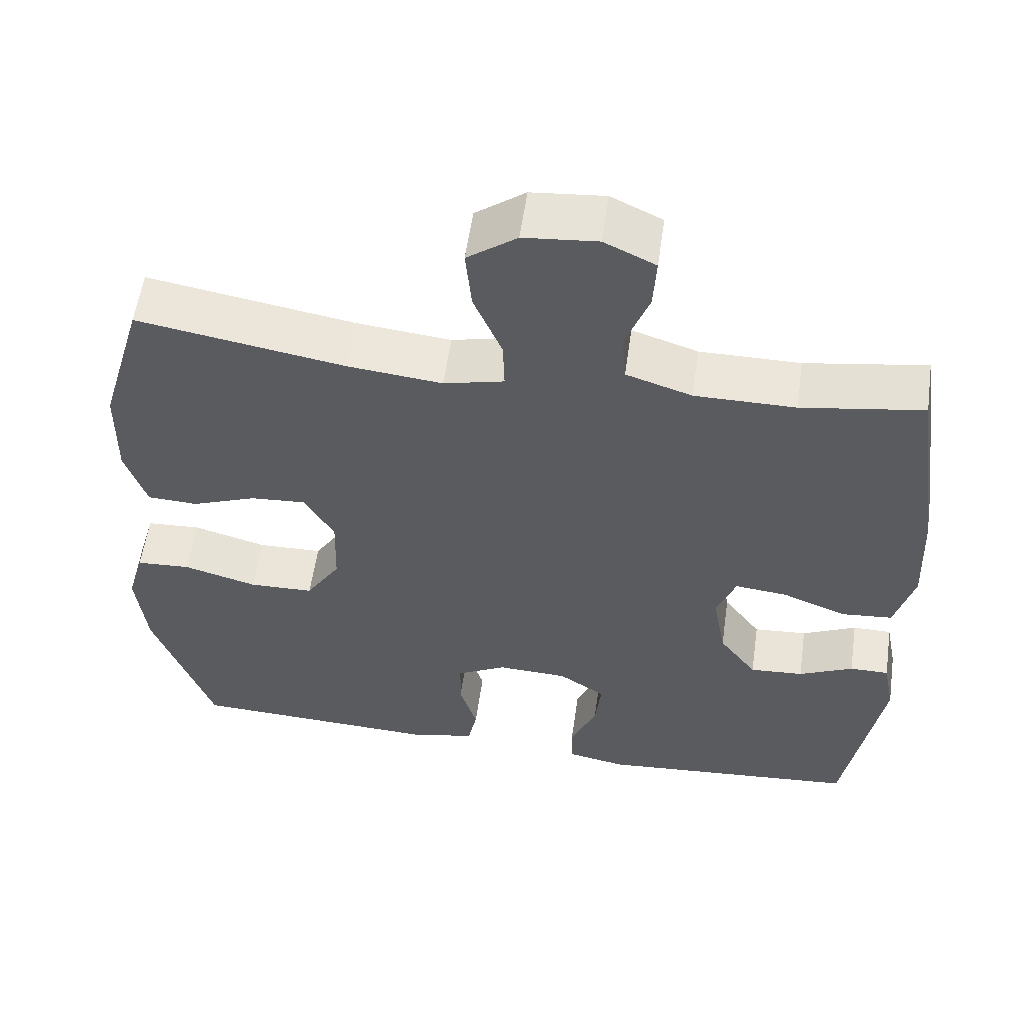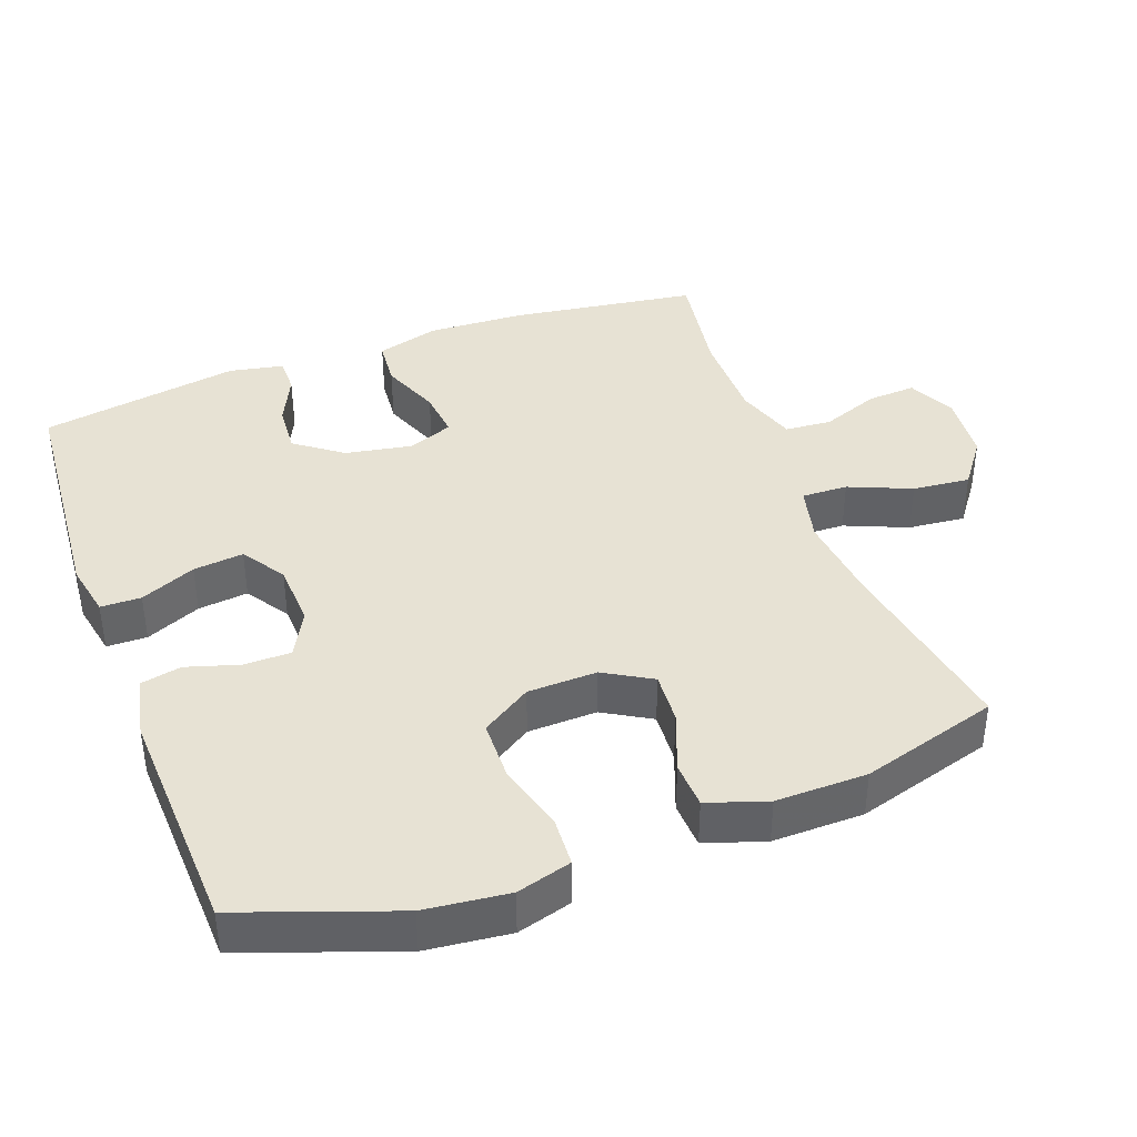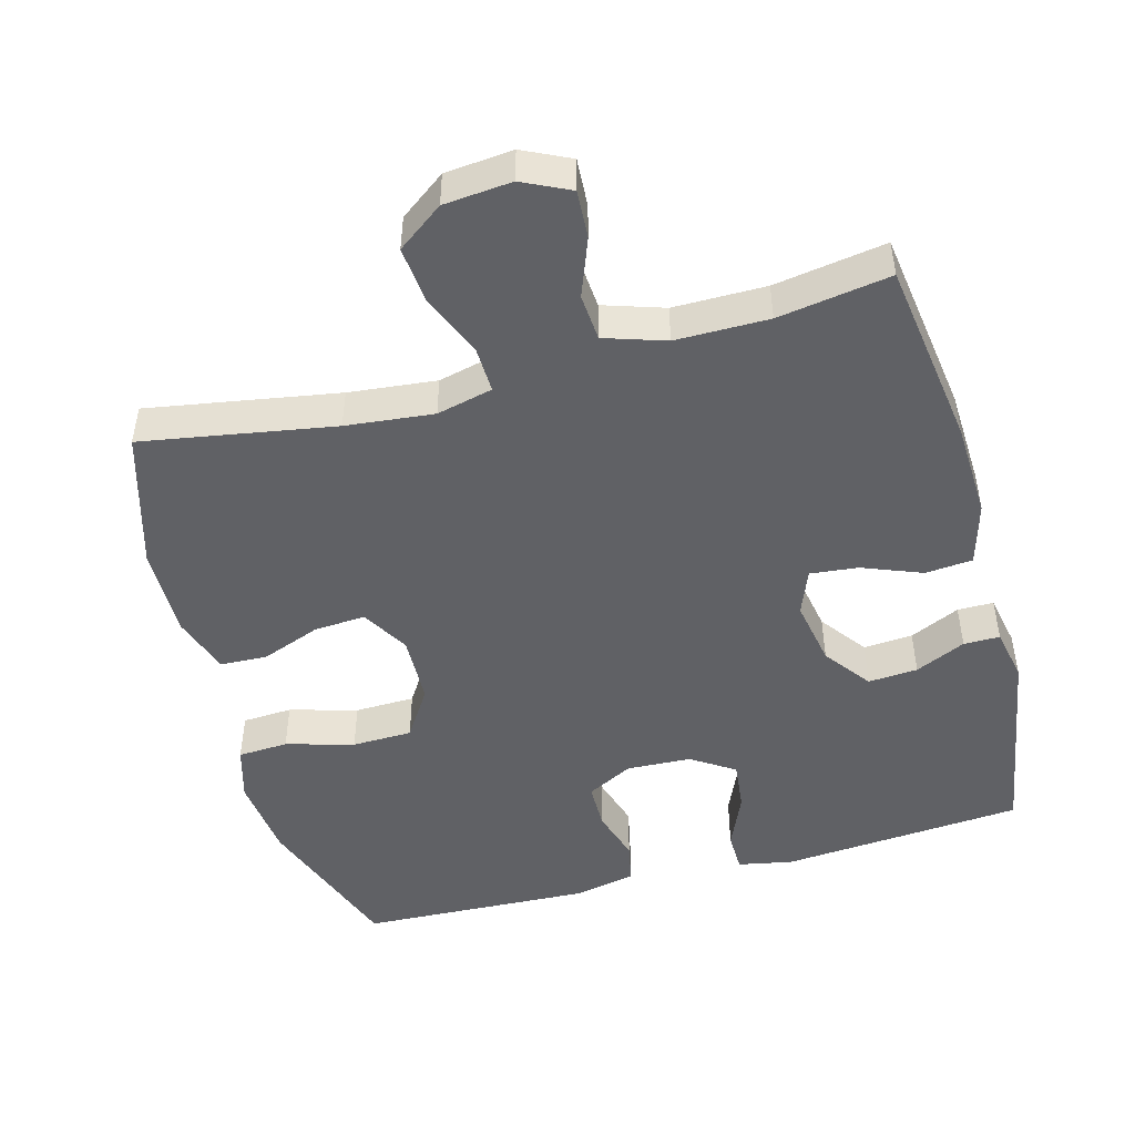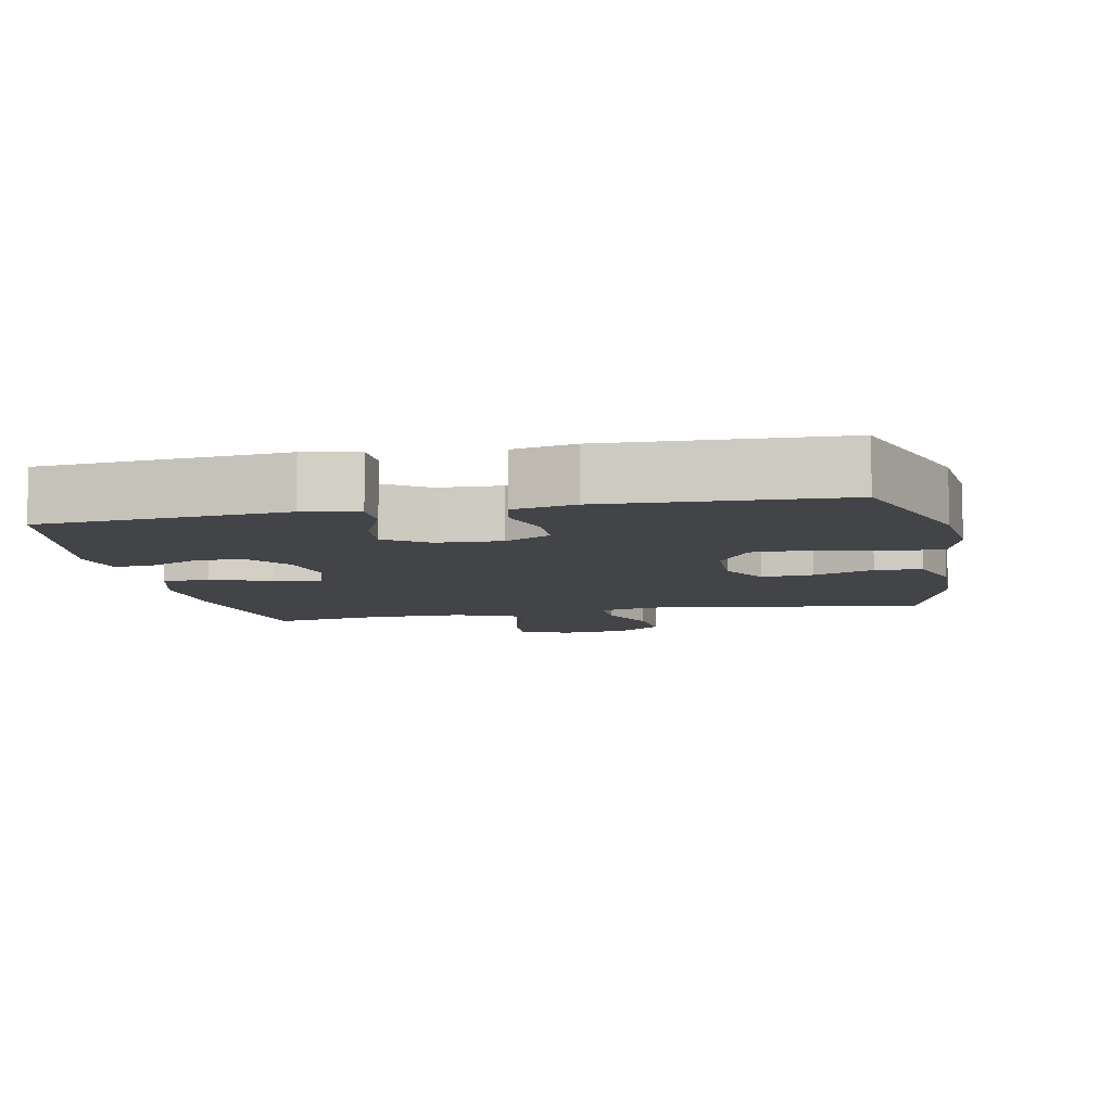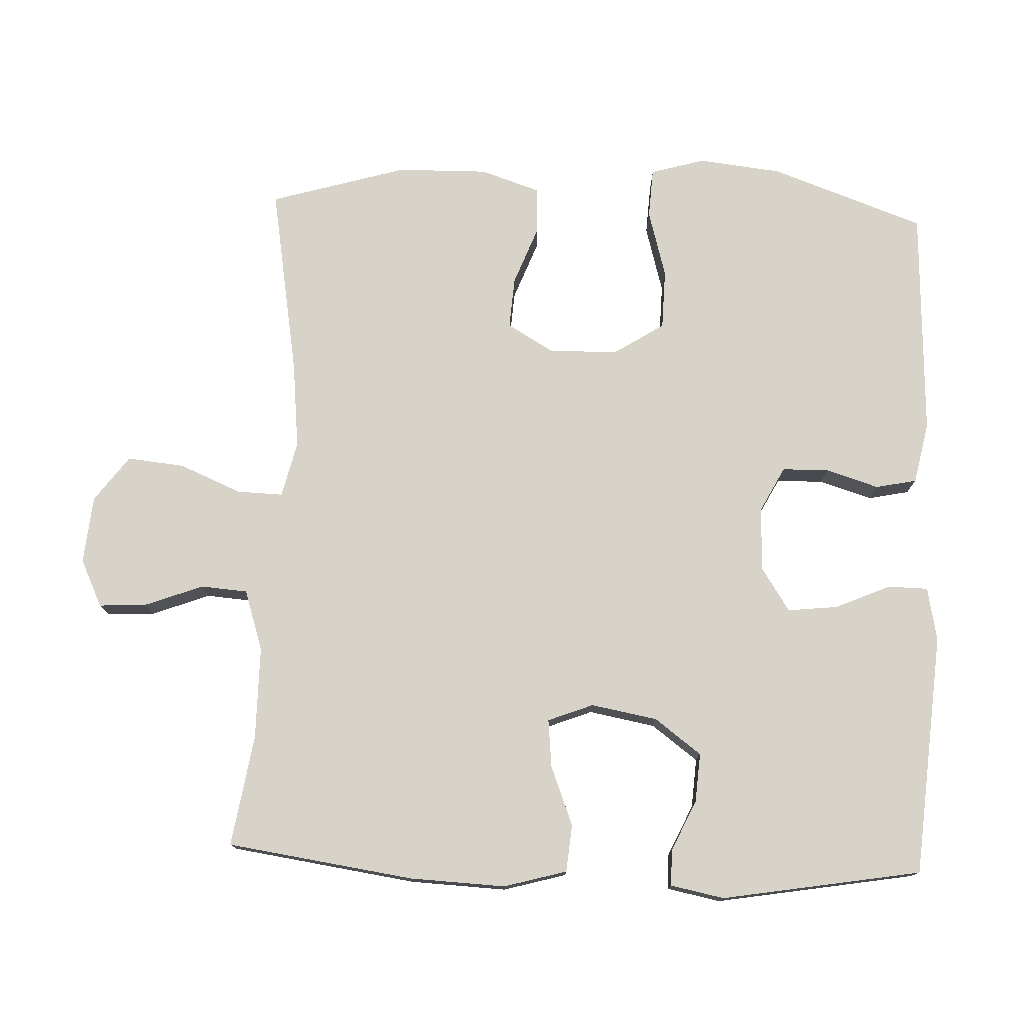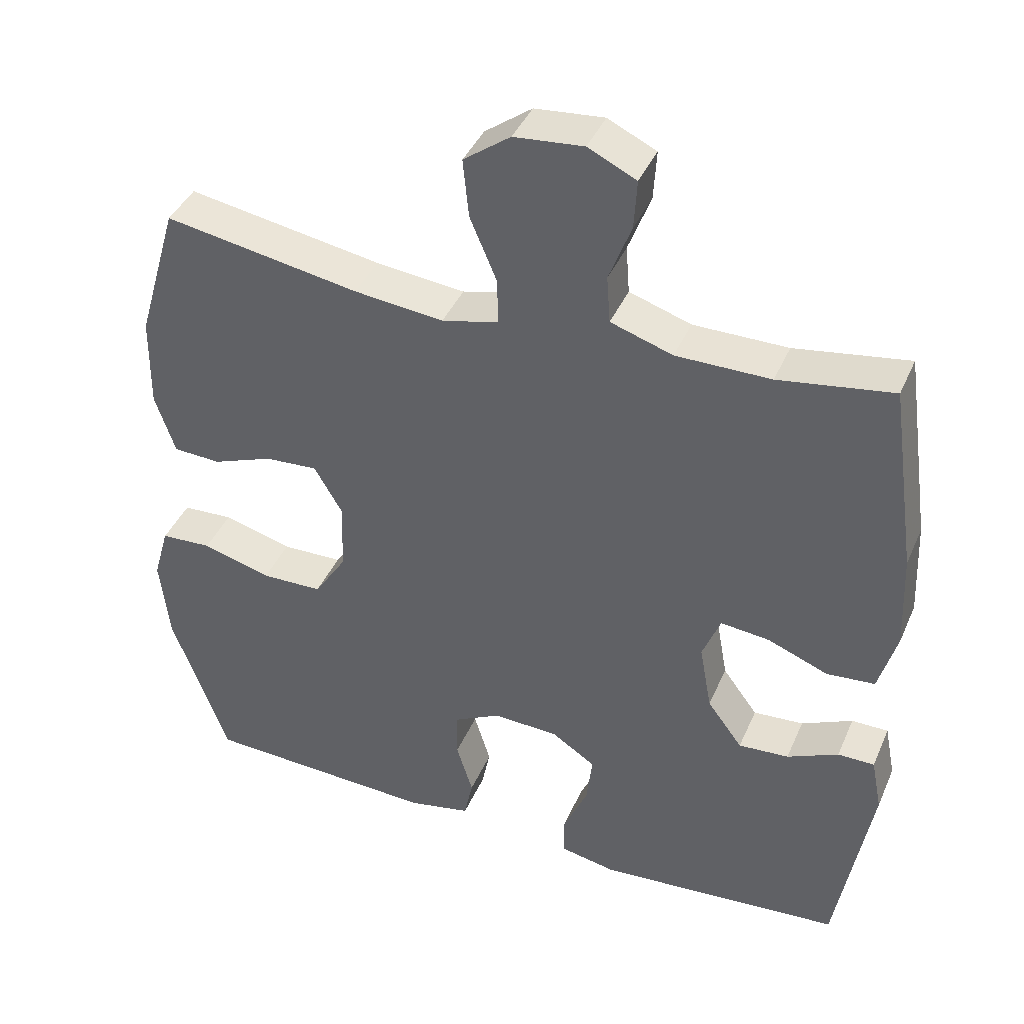
<metadata>
{"format":"obj","ext":"obj","renderer":"f3d","projection":"perspective","resolution":1024,"background":"white","views":[{"elev":56.4,"azim":8.1,"up":"+Z"},{"elev":39.8,"azim":-110.3,"up":"+Y"},{"elev":-48.1,"azim":15.2,"up":"+Y"},{"elev":-8.3,"azim":-168.8,"up":"+Y"},{"elev":76.4,"azim":92.3,"up":"+Y"},{"elev":40.9,"azim":22.2,"up":"+Z"}]}
</metadata>
<code>
v 0.5 0.07 0.5
v 0.538 0.07 0.236
v 0.544 0.07 0.1
v 0.519 0.07 0.011
v 0.452 0.07 0.005
v 0.368 0.07 0.038
v 0.3 0.07 0.045
v 0.275 0.07 -0.019
v 0.292 0.07 -0.113
v 0.341 0.07 -0.179
v 0.411 0.07 -0.174
v 0.482 0.07 -0.141
v 0.533 0.07 -0.141
v 0.548 0.07 -0.217
v 0.5 0.07 -0.5
v 0.157 0.07 -0.528
v 0.08 0.07 -0.513
v 0.079 0.07 -0.456
v 0.113 0.07 -0.378
v 0.121 0.07 -0.307
v 0.06 0.07 -0.267
v -0.031 0.07 -0.263
v -0.096 0.07 -0.297
v -0.097 0.07 -0.363
v -0.074 0.07 -0.438
v -0.086 0.07 -0.496
v -0.173 0.07 -0.514
v -0.5 0.07 -0.5
v -0.578 0.07 -0.282
v -0.591 0.07 -0.164
v -0.569 0.07 -0.087
v -0.498 0.07 -0.083
v -0.402 0.07 -0.11
v -0.317 0.07 -0.108
v -0.272 0.07 -0.038
v -0.269 0.07 0.06
v -0.308 0.07 0.127
v -0.381 0.07 0.122
v -0.465 0.07 0.09
v -0.531 0.07 0.093
v -0.559 0.07 0.177
v -0.557 0.07 0.306
v -0.5 0.07 0.5
v -0.229 0.07 0.454
v -0.105 0.07 0.441
v -0.026 0.07 0.46
v -0.028 0.07 0.525
v -0.065 0.07 0.613
v -0.073 0.07 0.694
v -0.008 0.07 0.742
v 0.088 0.07 0.751
v 0.155 0.07 0.719
v 0.151 0.07 0.651
v 0.12 0.07 0.569
v 0.125 0.07 0.503
v 0.211 0.07 0.475
v 0.342 0.07 0.475
v 0.5 0 0.5
v 0.538 0 0.236
v 0.544 0 0.1
v 0.519 0 0.011
v 0.452 0 0.005
v 0.368 0 0.038
v 0.3 0 0.045
v 0.275 0 -0.019
v 0.292 0 -0.113
v 0.341 0 -0.179
v 0.411 0 -0.174
v 0.482 0 -0.141
v 0.533 0 -0.141
v 0.548 0 -0.217
v 0.5 0 -0.5
v 0.157 0 -0.528
v 0.08 0 -0.513
v 0.079 0 -0.456
v 0.113 0 -0.378
v 0.121 0 -0.307
v 0.06 0 -0.267
v -0.031 0 -0.263
v -0.096 0 -0.297
v -0.097 0 -0.363
v -0.074 0 -0.438
v -0.086 0 -0.496
v -0.173 0 -0.514
v -0.5 0 -0.5
v -0.578 0 -0.282
v -0.591 0 -0.164
v -0.569 0 -0.087
v -0.498 0 -0.083
v -0.402 0 -0.11
v -0.317 0 -0.108
v -0.272 0 -0.038
v -0.269 0 0.06
v -0.308 0 0.127
v -0.381 0 0.122
v -0.465 0 0.09
v -0.531 0 0.093
v -0.559 0 0.177
v -0.557 0 0.306
v -0.5 0 0.5
v -0.229 0 0.454
v -0.105 0 0.441
v -0.026 0 0.46
v -0.028 0 0.525
v -0.065 0 0.613
v -0.073 0 0.694
v -0.008 0 0.742
v 0.088 0 0.751
v 0.155 0 0.719
v 0.151 0 0.651
v 0.12 0 0.569
v 0.125 0 0.503
v 0.211 0 0.475
v 0.342 0 0.475
f 52 53 54
f 51 52 54
f 50 51 54
f 49 50 54
f 48 49 54
f 47 48 54
f 46 47 54 55
f 42 43 44
f 41 42 44
f 40 41 44
f 39 40 44
f 38 39 44
f 37 38 44 45
f 36 37 45 46
f 31 32 33
f 30 31 33
f 29 30 33
f 28 29 33
f 27 28 33
f 26 27 33
f 25 26 33
f 24 25 33
f 23 24 33 34
f 22 23 34 35
f 17 18 19
f 16 17 19
f 15 16 19
f 14 15 19
f 13 14 19
f 12 13 19
f 11 12 19
f 10 11 19 20
f 9 10 20 21
f 4 5 6
f 3 4 6
f 2 3 6
f 1 2 6
f 57 1 6
f 56 57 6 7
f 36 46 55
f 35 36 55
f 22 35 55
f 21 22 55
f 9 21 55
f 8 9 55
f 7 8 55 56
f 111 110 109
f 111 109 108
f 111 108 107
f 111 107 106
f 111 106 105
f 111 105 104
f 112 111 104 103
f 101 100 99
f 101 99 98
f 101 98 97
f 101 97 96
f 101 96 95
f 102 101 95 94
f 103 102 94 93
f 90 89 88
f 90 88 87
f 90 87 86
f 90 86 85
f 90 85 84
f 90 84 83
f 90 83 82
f 90 82 81
f 91 90 81 80
f 92 91 80 79
f 76 75 74
f 76 74 73
f 76 73 72
f 76 72 71
f 76 71 70
f 76 70 69
f 76 69 68
f 77 76 68 67
f 78 77 67 66
f 63 62 61
f 63 61 60
f 63 60 59
f 63 59 58
f 63 58 114
f 64 63 114 113
f 112 103 93
f 112 93 92
f 112 92 79
f 112 79 78
f 112 78 66
f 112 66 65
f 113 112 65 64
f 1 58 59 2
f 2 59 60 3
f 3 60 61 4
f 4 61 62 5
f 5 62 63 6
f 6 63 64 7
f 7 64 65 8
f 8 65 66 9
f 9 66 67 10
f 10 67 68 11
f 11 68 69 12
f 12 69 70 13
f 13 70 71 14
f 14 71 72 15
f 15 72 73 16
f 16 73 74 17
f 17 74 75 18
f 18 75 76 19
f 19 76 77 20
f 20 77 78 21
f 21 78 79 22
f 22 79 80 23
f 23 80 81 24
f 24 81 82 25
f 25 82 83 26
f 26 83 84 27
f 27 84 85 28
f 28 85 86 29
f 29 86 87 30
f 30 87 88 31
f 31 88 89 32
f 32 89 90 33
f 33 90 91 34
f 34 91 92 35
f 35 92 93 36
f 36 93 94 37
f 37 94 95 38
f 38 95 96 39
f 39 96 97 40
f 40 97 98 41
f 41 98 99 42
f 42 99 100 43
f 43 100 101 44
f 44 101 102 45
f 45 102 103 46
f 46 103 104 47
f 47 104 105 48
f 48 105 106 49
f 49 106 107 50
f 50 107 108 51
f 51 108 109 52
f 52 109 110 53
f 53 110 111 54
f 54 111 112 55
f 55 112 113 56
f 56 113 114 57
f 57 114 58 1

</code>
